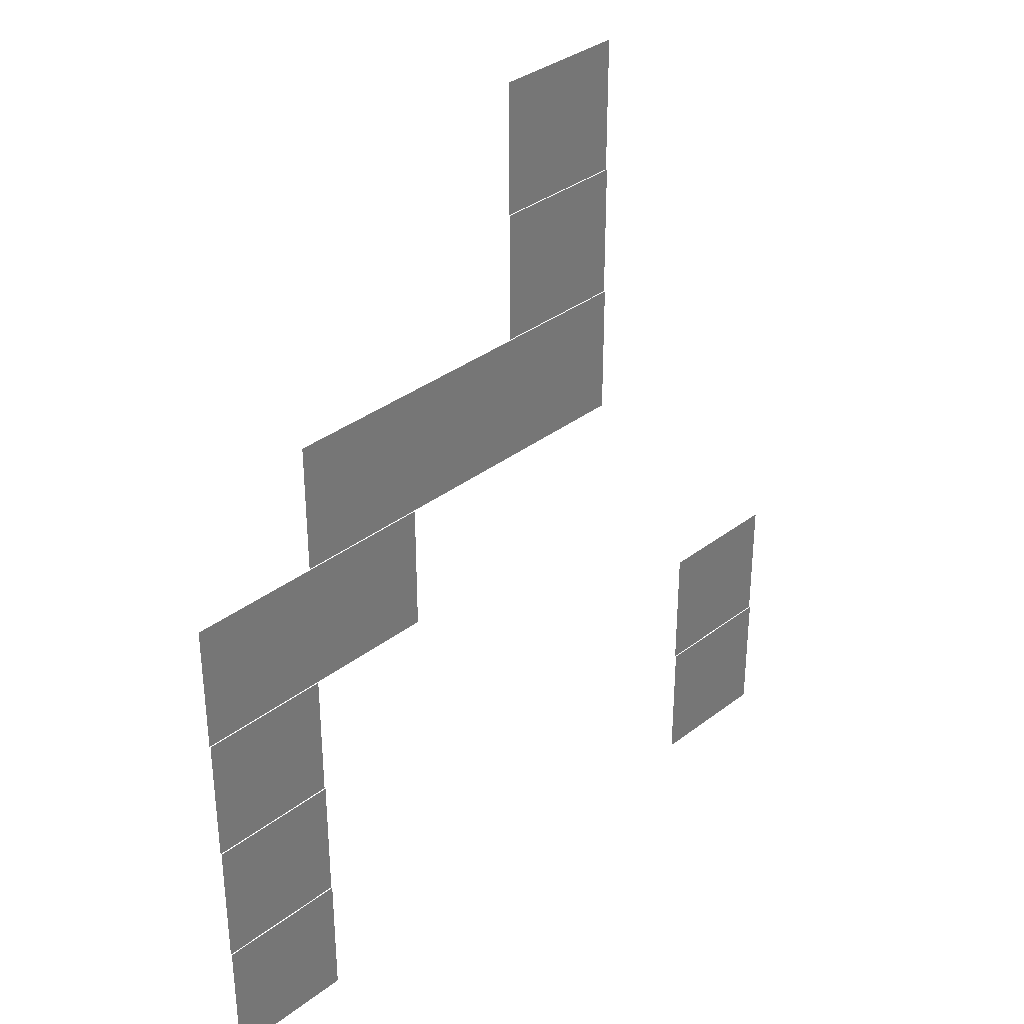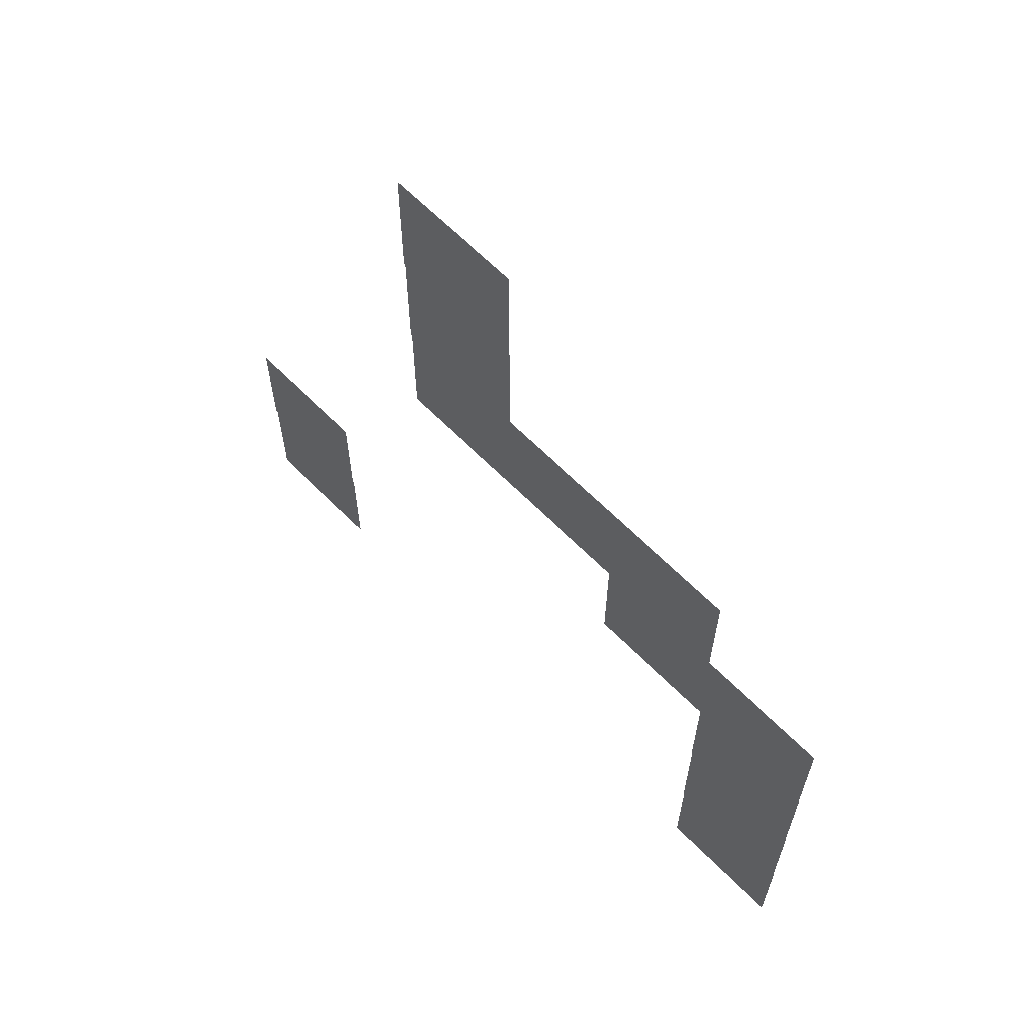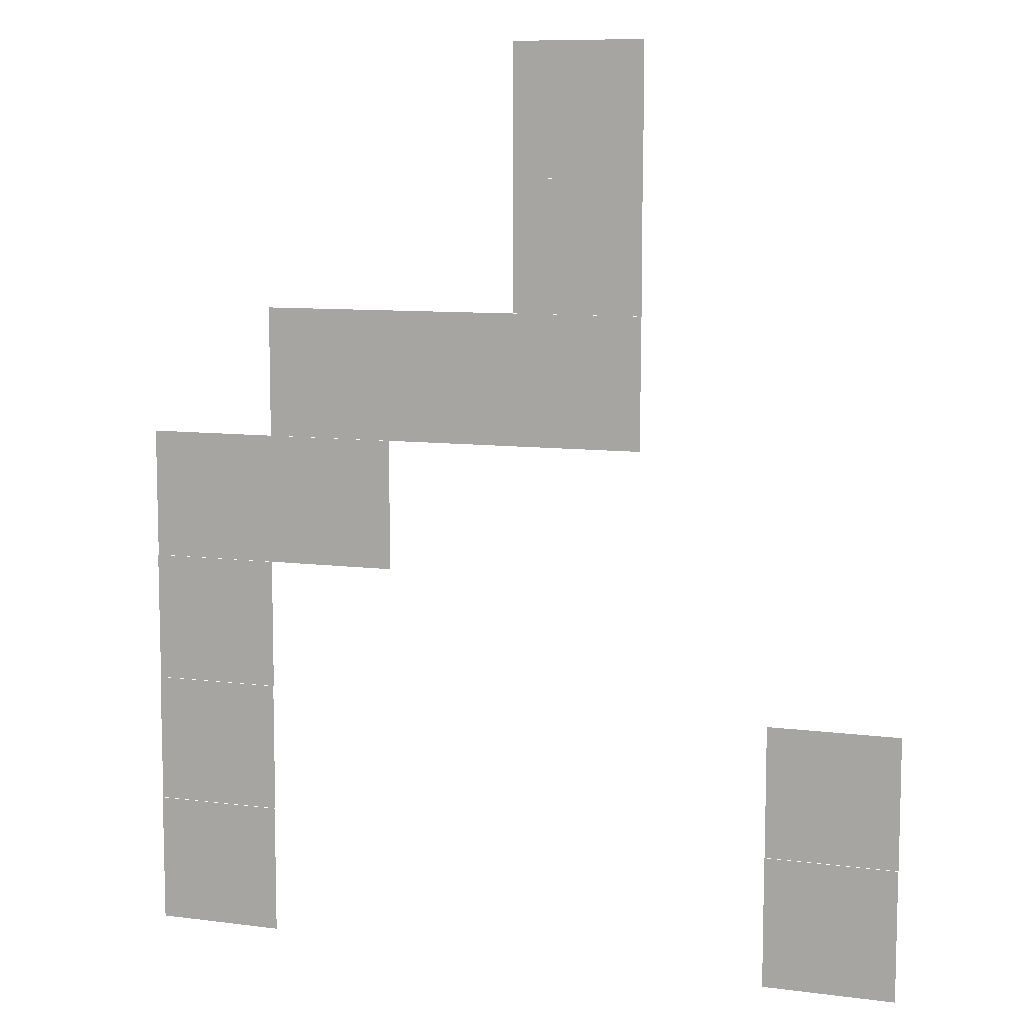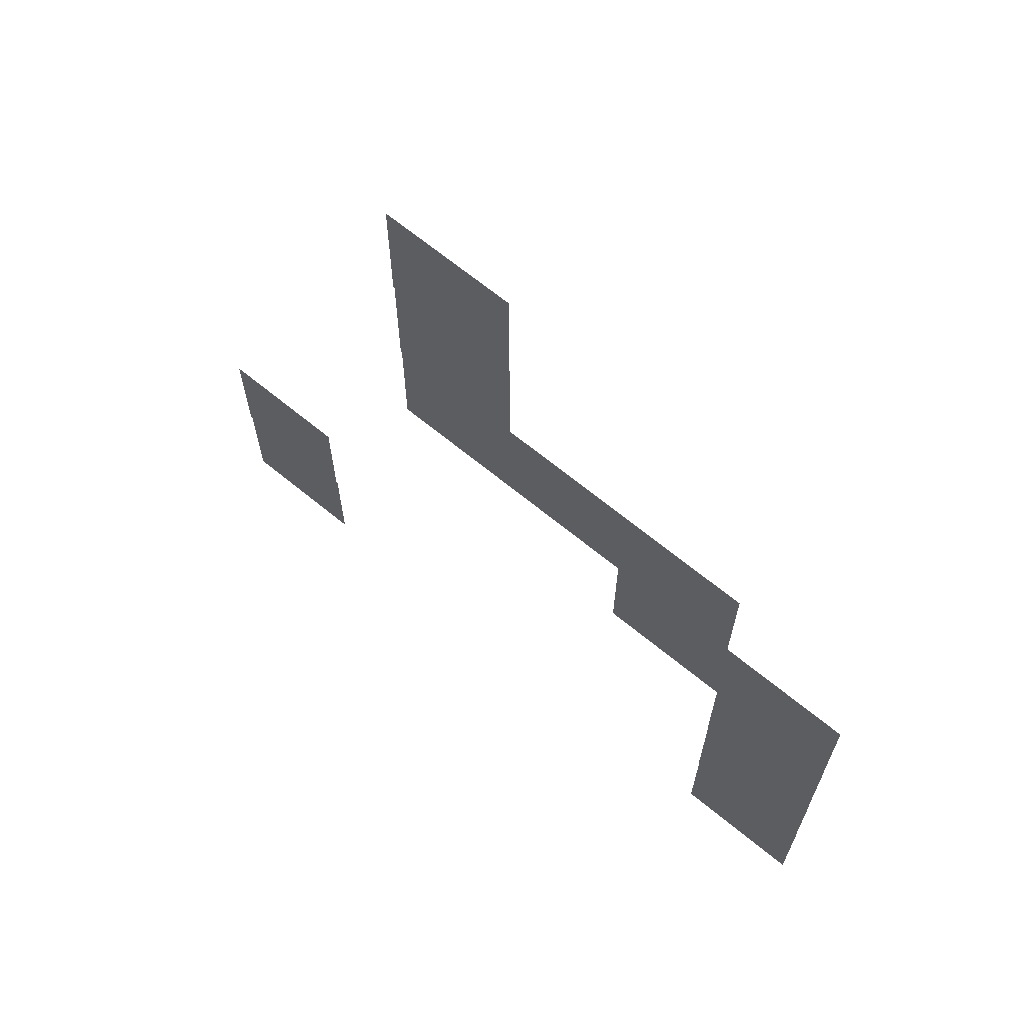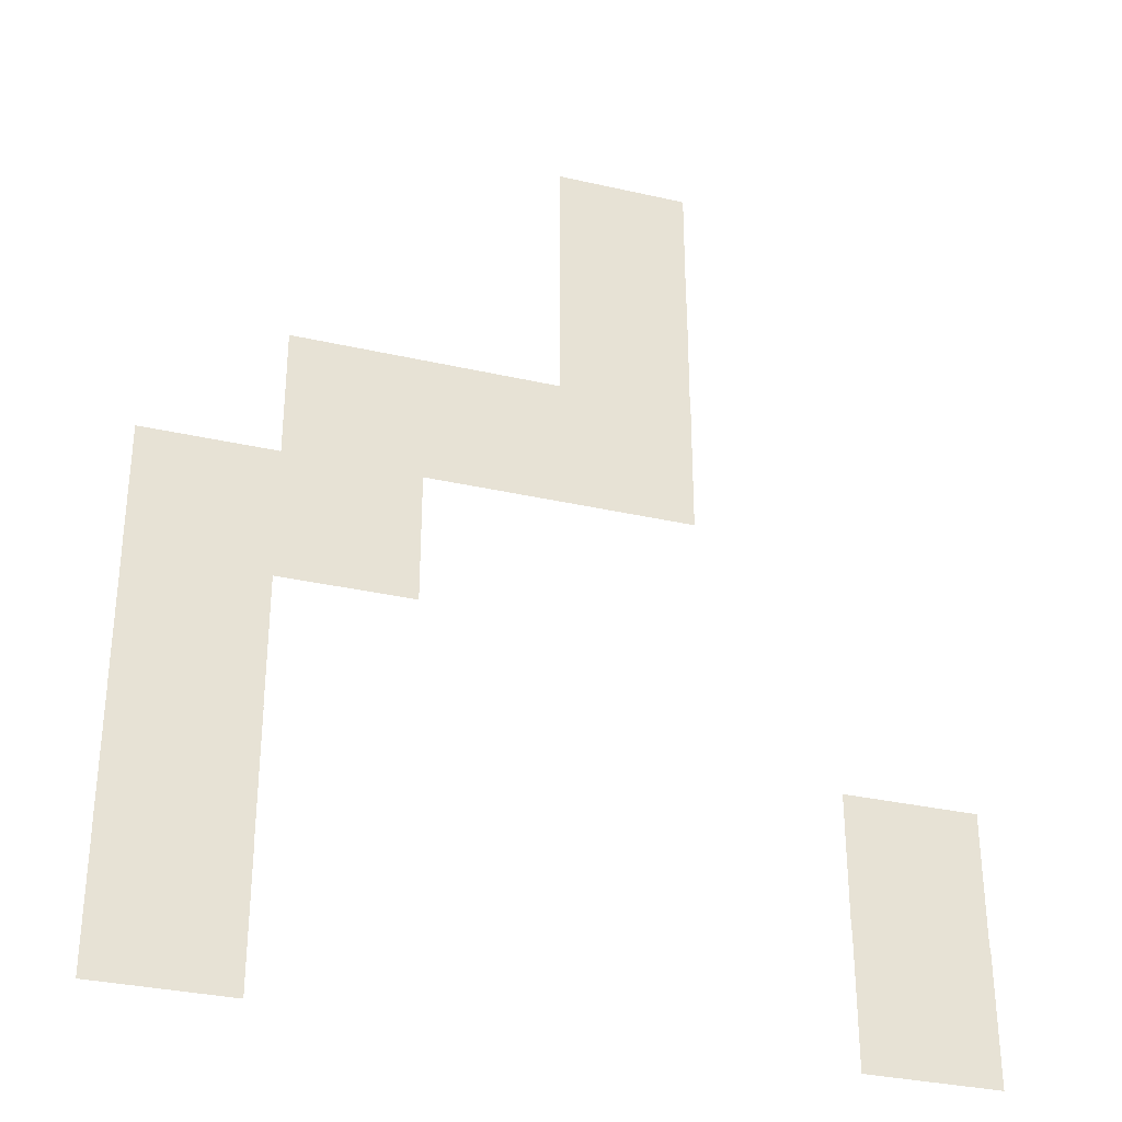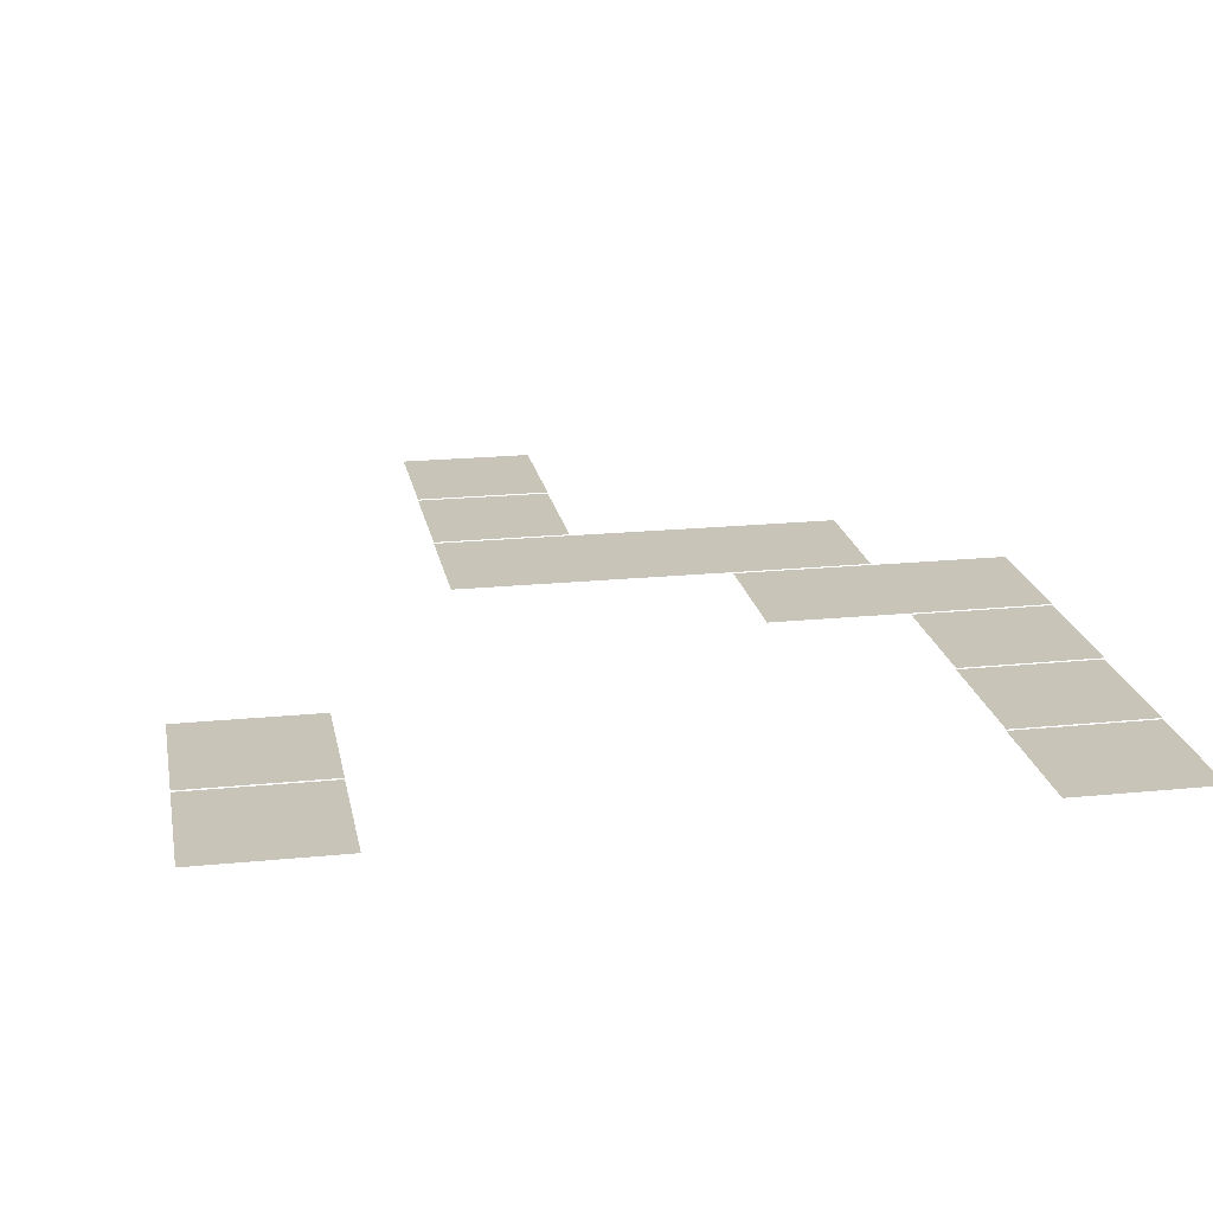
<metadata>
{"format":"obj","ext":"obj","renderer":"f3d","projection":"perspective","resolution":1024,"background":"white","views":[{"elev":34.7,"azim":134.4,"up":"+Y"},{"elev":65.2,"azim":45.2,"up":"+Y"},{"elev":8.9,"azim":-160.7,"up":"+Y"},{"elev":68.0,"azim":39.3,"up":"+Y"},{"elev":-32.4,"azim":162.3,"up":"+Y"},{"elev":20.2,"azim":-10.4,"up":"+Z"}]}
</metadata>
<code>
v -3 -10 -0.1
v -4 -10 -0.1
v -4 -9 -0.1
v -3 -9 -0.1
v -3 -11 -0.11
v -4 -11 -0.11
v -4 -10 -0.11
v -3 -10 -0.11
v -1 -12 -0.12
v -2 -12 -0.12
v -2 -11 -0.12
v -1 -11 -0.12
v -2 -12 -0.12
v -3 -12 -0.12
v -3 -11 -0.12
v -2 -11 -0.12
v -3 -12 -0.12
v -4 -12 -0.12
v -4 -11 -0.12
v -3 -11 -0.12
v 0 -13 -0.13
v -1 -13 -0.13
v -1 -12 -0.13
v 0 -12 -0.13
v -1 -13 -0.13
v -2 -13 -0.13
v -2 -12 -0.13
v -1 -12 -0.13
v 0 -14 -0.14
v -1 -14 -0.14
v -1 -13 -0.14
v 0 -13 -0.14
v 0 -15 -0.15
v -1 -15 -0.15
v -1 -14 -0.15
v 0 -14 -0.15
v -5 -15 -0.15
v -6 -15 -0.15
v -6 -14 -0.15
v -5 -14 -0.15
v 0 -16 -0.16
v -1 -16 -0.16
v -1 -15 -0.16
v 0 -15 -0.16
v -5 -16 -0.16
v -6 -16 -0.16
v -6 -15 -0.16
v -5 -15 -0.16
g sunrise_mesh_0143
f 1 2 3 4
f 5 6 7 8
f 9 10 11 12
f 13 14 15 16
f 17 18 19 20
f 21 22 23 24
f 25 26 27 28
f 29 30 31 32
f 33 34 35 36
f 37 38 39 40
f 41 42 43 44
f 45 46 47 48

</code>
